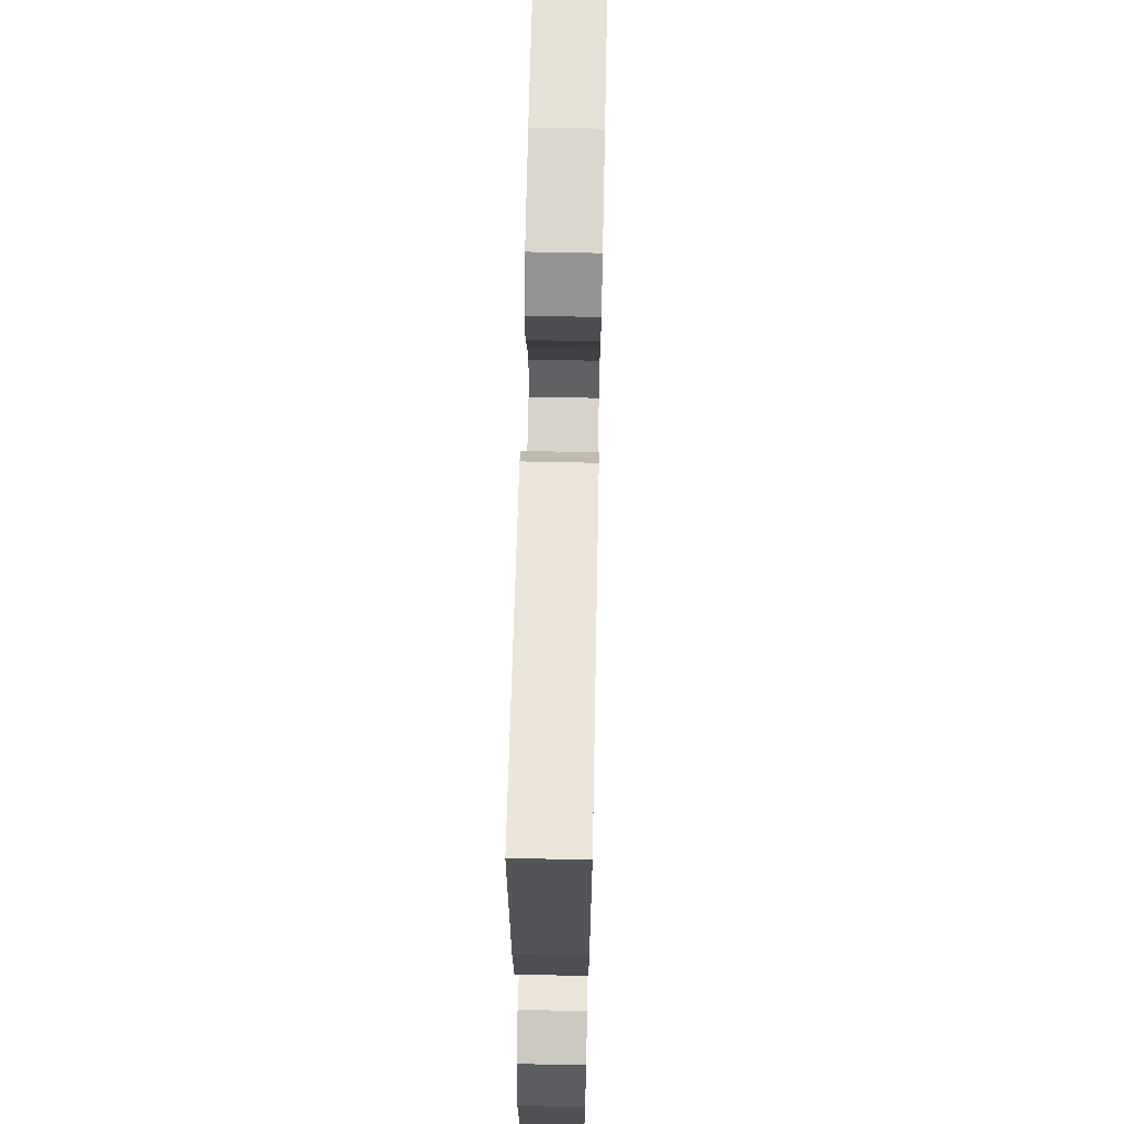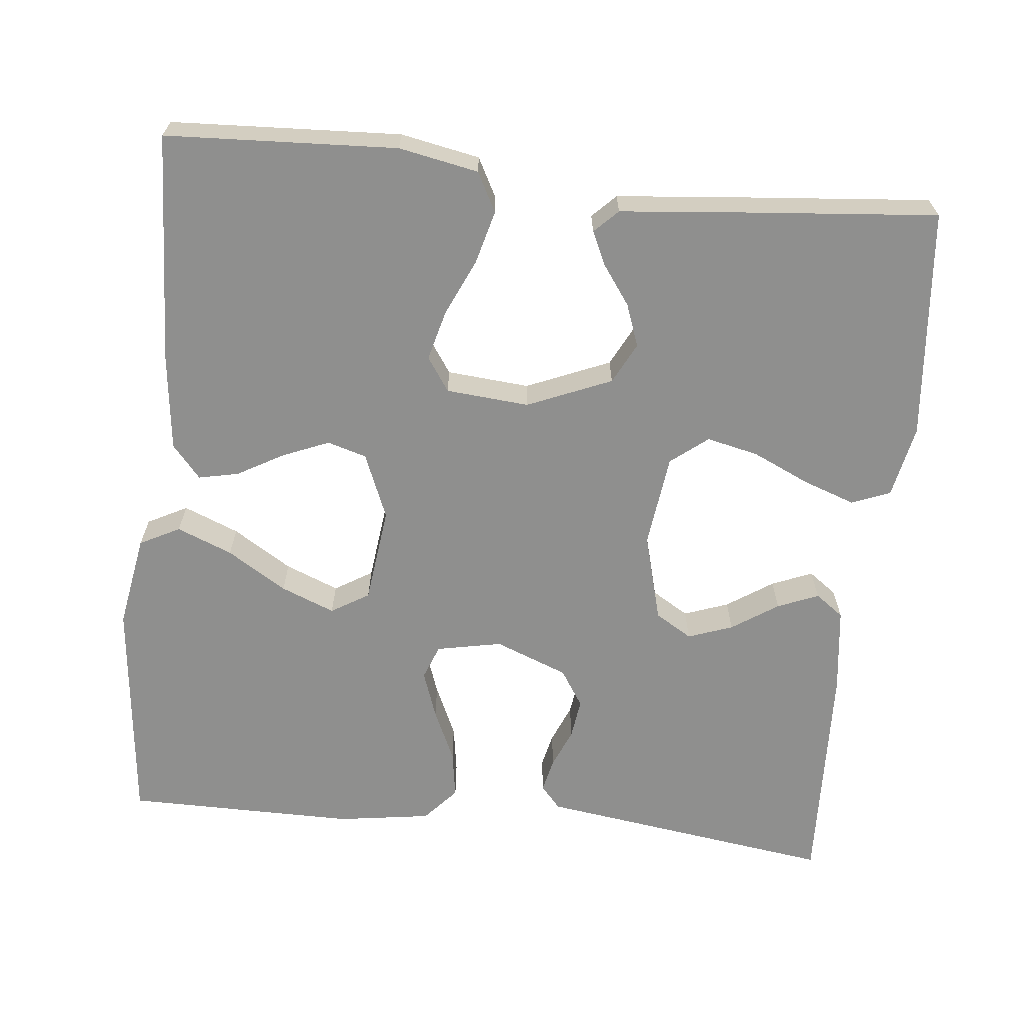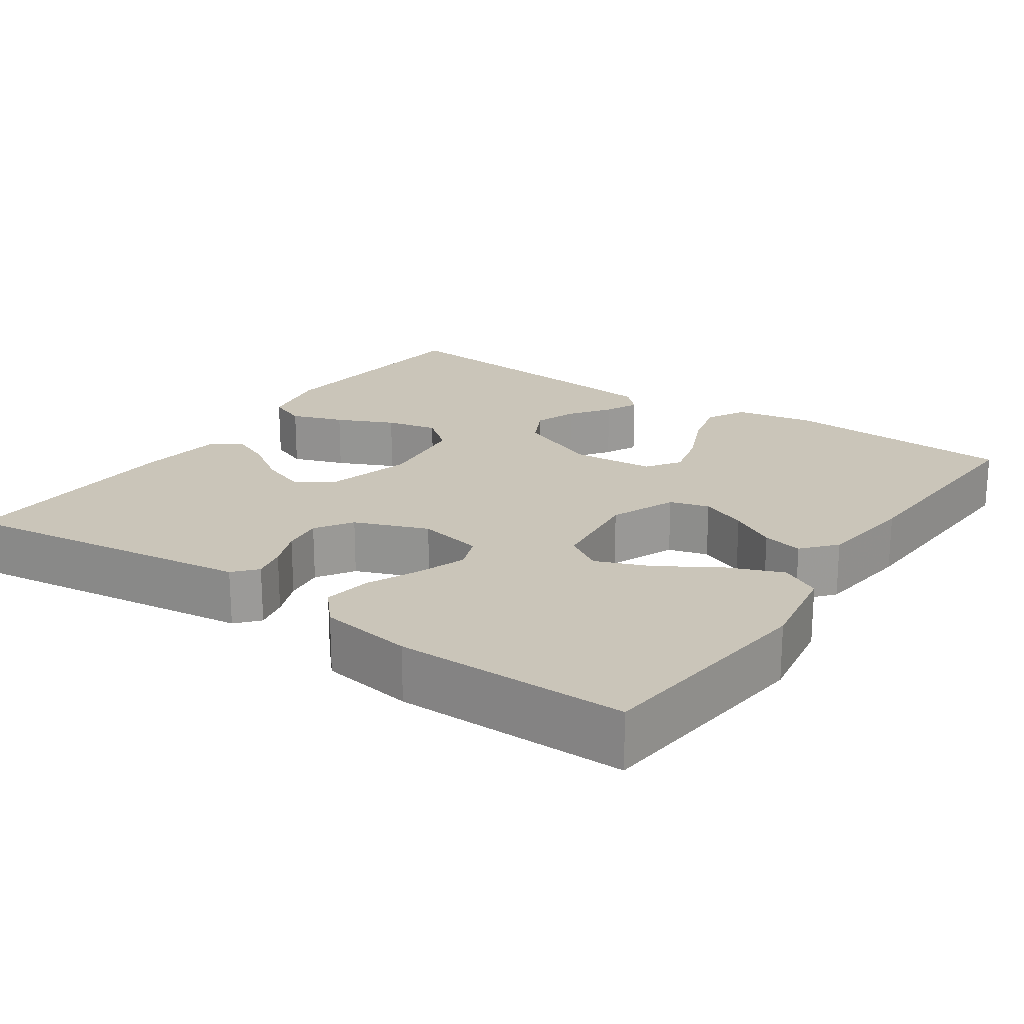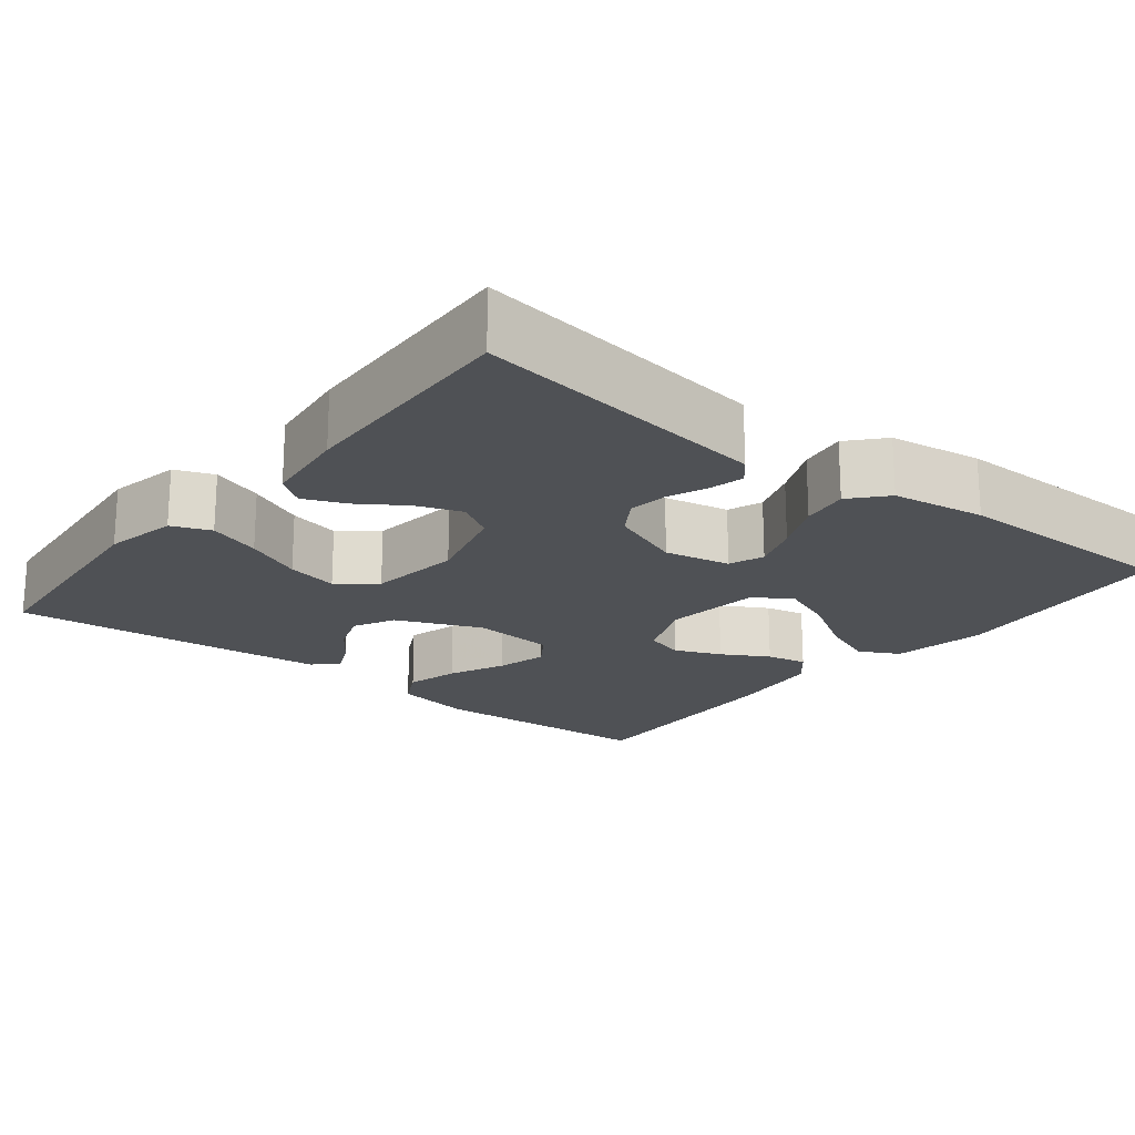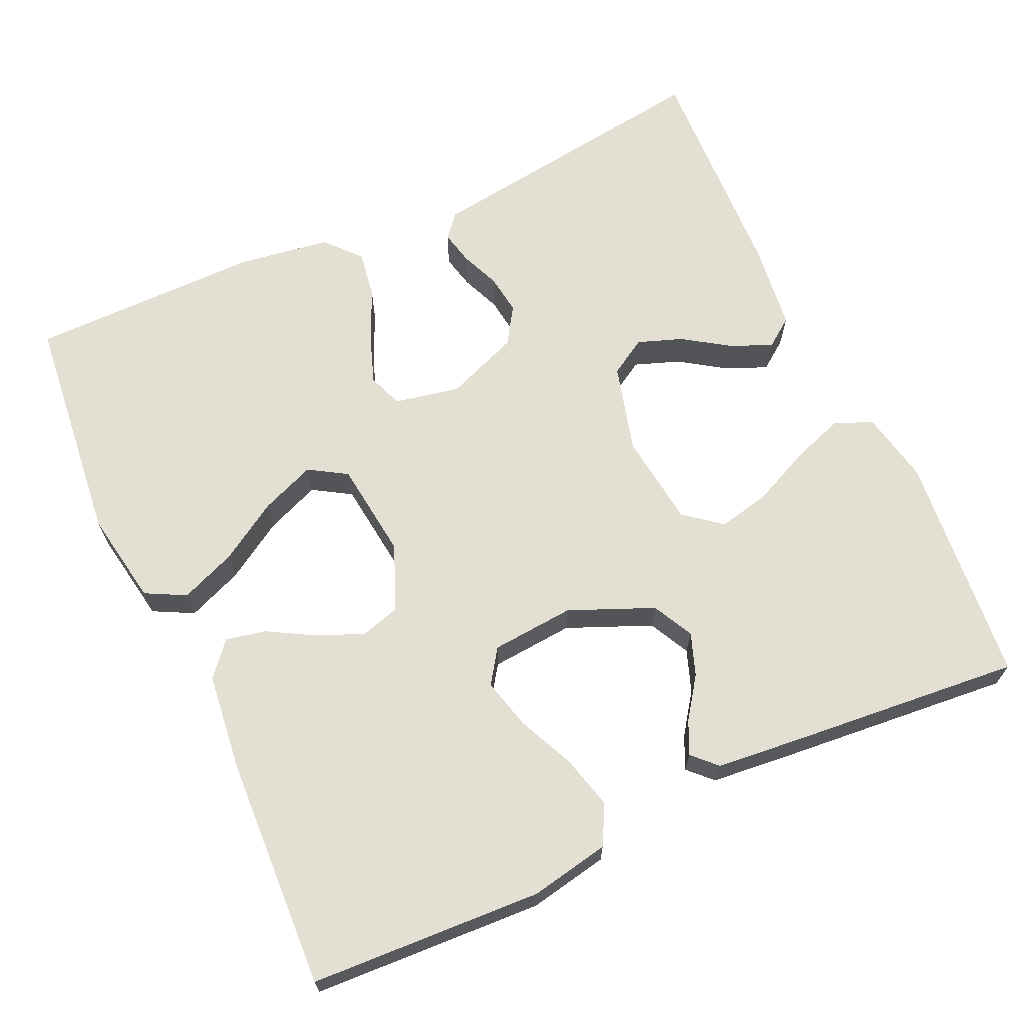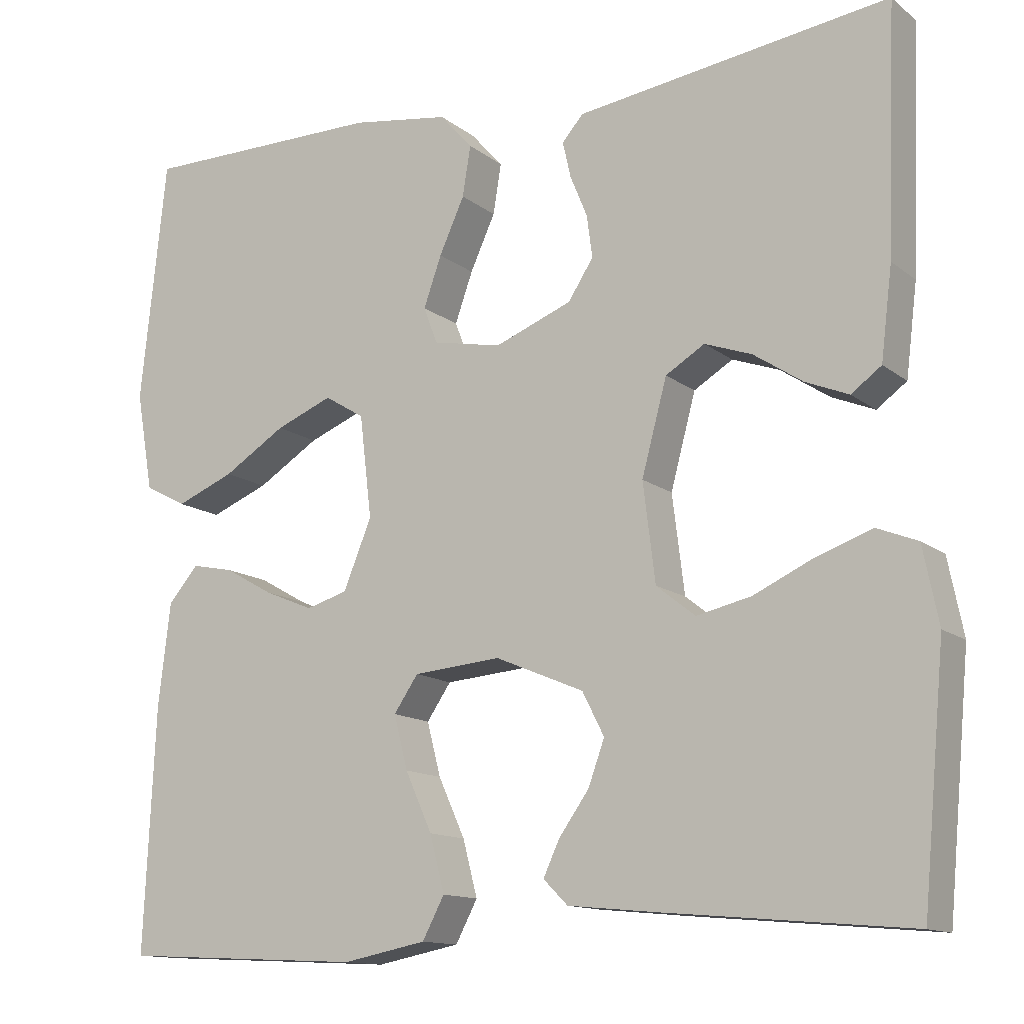
<metadata>
{"format":"obj","ext":"obj","renderer":"f3d","projection":"perspective","resolution":1024,"background":"white","views":[{"elev":64.8,"azim":-88.8,"up":"+Z"},{"elev":-65.2,"azim":174.0,"up":"+Y"},{"elev":20.6,"azim":34.7,"up":"+Y"},{"elev":-19.7,"azim":-38.5,"up":"+Y"},{"elev":66.9,"azim":155.4,"up":"+Y"},{"elev":-13.1,"azim":-149.0,"up":"+Z"}]}
</metadata>
<code>
v -0.5 0.07 0.5
v -0.2 0.07 0.458
v -0.114 0.07 0.446
v -0.088 0.07 0.416
v -0.098 0.07 0.372
v -0.119 0.07 0.321
v -0.126 0.07 0.269
v -0.095 0.07 0.221
v 0 0.07 0.184
v 0.085 0.07 0.201
v 0.102 0.07 0.246
v 0.08 0.07 0.308
v 0.049 0.07 0.376
v 0.039 0.07 0.438
v 0.079 0.07 0.483
v 0.2 0.07 0.501
v 0.5 0.07 0.5
v 0.532 0.07 0.2
v 0.511 0.07 0.078
v 0.459 0.07 0.051
v 0.387 0.07 0.08
v 0.31 0.07 0.128
v 0.24 0.07 0.156
v 0.191 0.07 0.126
v 0.176 0.07 0
v 0.211 0.07 -0.085
v 0.262 0.07 -0.1
v 0.322 0.07 -0.075
v 0.382 0.07 -0.041
v 0.434 0.07 -0.03
v 0.471 0.07 -0.073
v 0.486 0.07 -0.2
v 0.5 0.07 -0.5
v 0.2 0.07 -0.515
v 0.097 0.07 -0.495
v 0.07 0.07 -0.444
v 0.088 0.07 -0.375
v 0.121 0.07 -0.302
v 0.138 0.07 -0.236
v 0.108 0.07 -0.192
v 0 0.07 -0.183
v -0.109 0.07 -0.229
v -0.136 0.07 -0.282
v -0.116 0.07 -0.337
v -0.079 0.07 -0.389
v -0.059 0.07 -0.432
v -0.089 0.07 -0.462
v -0.2 0.07 -0.473
v -0.5 0.07 -0.5
v -0.528 0.07 -0.2
v -0.509 0.07 -0.106
v -0.459 0.07 -0.086
v -0.391 0.07 -0.11
v -0.317 0.07 -0.144
v -0.25 0.07 -0.159
v -0.202 0.07 -0.121
v -0.187 0.07 0
v -0.218 0.07 0.115
v -0.266 0.07 0.144
v -0.324 0.07 0.123
v -0.384 0.07 0.083
v -0.437 0.07 0.061
v -0.474 0.07 0.088
v -0.488 0.07 0.2
v -0.5 0 0.5
v -0.2 0 0.458
v -0.114 0 0.446
v -0.088 0 0.416
v -0.098 0 0.372
v -0.119 0 0.321
v -0.126 0 0.269
v -0.095 0 0.221
v 0 0 0.184
v 0.085 0 0.201
v 0.102 0 0.246
v 0.08 0 0.308
v 0.049 0 0.376
v 0.039 0 0.438
v 0.079 0 0.483
v 0.2 0 0.501
v 0.5 0 0.5
v 0.532 0 0.2
v 0.511 0 0.078
v 0.459 0 0.051
v 0.387 0 0.08
v 0.31 0 0.128
v 0.24 0 0.156
v 0.191 0 0.126
v 0.176 0 0
v 0.211 0 -0.085
v 0.262 0 -0.1
v 0.322 0 -0.075
v 0.382 0 -0.041
v 0.434 0 -0.03
v 0.471 0 -0.073
v 0.486 0 -0.2
v 0.5 0 -0.5
v 0.2 0 -0.515
v 0.097 0 -0.495
v 0.07 0 -0.444
v 0.088 0 -0.375
v 0.121 0 -0.302
v 0.138 0 -0.236
v 0.108 0 -0.192
v 0 0 -0.183
v -0.109 0 -0.229
v -0.136 0 -0.282
v -0.116 0 -0.337
v -0.079 0 -0.389
v -0.059 0 -0.432
v -0.089 0 -0.462
v -0.2 0 -0.473
v -0.5 0 -0.5
v -0.528 0 -0.2
v -0.509 0 -0.106
v -0.459 0 -0.086
v -0.391 0 -0.11
v -0.317 0 -0.144
v -0.25 0 -0.159
v -0.202 0 -0.121
v -0.187 0 0
v -0.218 0 0.115
v -0.266 0 0.144
v -0.324 0 0.123
v -0.384 0 0.083
v -0.437 0 0.061
v -0.474 0 0.088
v -0.488 0 0.2
f 63 64 1 2
f 60 61 62 63
f 59 60 63 2
f 58 59 2 3
f 57 58 3
f 56 57 3
f 51 52 53 54
f 51 54 55
f 50 51 55
f 49 50 55
f 48 49 55 56
f 44 45 46 47
f 43 44 47 48
f 35 36 37 38
f 35 38 39
f 34 35 39
f 33 34 39
f 32 33 39 40
f 28 29 30 31
f 27 28 31 32
f 26 27 32 40
f 19 20 21 22
f 19 22 23
f 18 19 23
f 17 18 23
f 16 17 23 24
f 12 13 14 15
f 11 12 15 16
f 10 11 16 24
f 3 4 5 6
f 3 6 7
f 56 3 7
f 43 48 56 7
f 42 43 7 8
f 41 42 8 9
f 25 26 40 41
f 24 25 41
f 9 10 24 41
f 66 65 128 127
f 127 126 125 124
f 66 127 124 123
f 67 66 123 122
f 67 122 121
f 67 121 120
f 118 117 116 115
f 119 118 115
f 119 115 114
f 119 114 113
f 120 119 113 112
f 111 110 109 108
f 112 111 108 107
f 102 101 100 99
f 103 102 99
f 103 99 98
f 103 98 97
f 104 103 97 96
f 95 94 93 92
f 96 95 92 91
f 104 96 91 90
f 86 85 84 83
f 87 86 83
f 87 83 82
f 87 82 81
f 88 87 81 80
f 79 78 77 76
f 80 79 76 75
f 88 80 75 74
f 70 69 68 67
f 71 70 67
f 71 67 120
f 71 120 112 107
f 72 71 107 106
f 73 72 106 105
f 105 104 90 89
f 105 89 88
f 105 88 74 73
f 1 65 66 2
f 2 66 67 3
f 3 67 68 4
f 4 68 69 5
f 5 69 70 6
f 6 70 71 7
f 7 71 72 8
f 8 72 73 9
f 9 73 74 10
f 10 74 75 11
f 11 75 76 12
f 12 76 77 13
f 13 77 78 14
f 14 78 79 15
f 15 79 80 16
f 16 80 81 17
f 17 81 82 18
f 18 82 83 19
f 19 83 84 20
f 20 84 85 21
f 21 85 86 22
f 22 86 87 23
f 23 87 88 24
f 24 88 89 25
f 25 89 90 26
f 26 90 91 27
f 27 91 92 28
f 28 92 93 29
f 29 93 94 30
f 30 94 95 31
f 31 95 96 32
f 32 96 97 33
f 33 97 98 34
f 34 98 99 35
f 35 99 100 36
f 36 100 101 37
f 37 101 102 38
f 38 102 103 39
f 39 103 104 40
f 40 104 105 41
f 41 105 106 42
f 42 106 107 43
f 43 107 108 44
f 44 108 109 45
f 45 109 110 46
f 46 110 111 47
f 47 111 112 48
f 48 112 113 49
f 49 113 114 50
f 50 114 115 51
f 51 115 116 52
f 52 116 117 53
f 53 117 118 54
f 54 118 119 55
f 55 119 120 56
f 56 120 121 57
f 57 121 122 58
f 58 122 123 59
f 59 123 124 60
f 60 124 125 61
f 61 125 126 62
f 62 126 127 63
f 63 127 128 64
f 64 128 65 1

</code>
